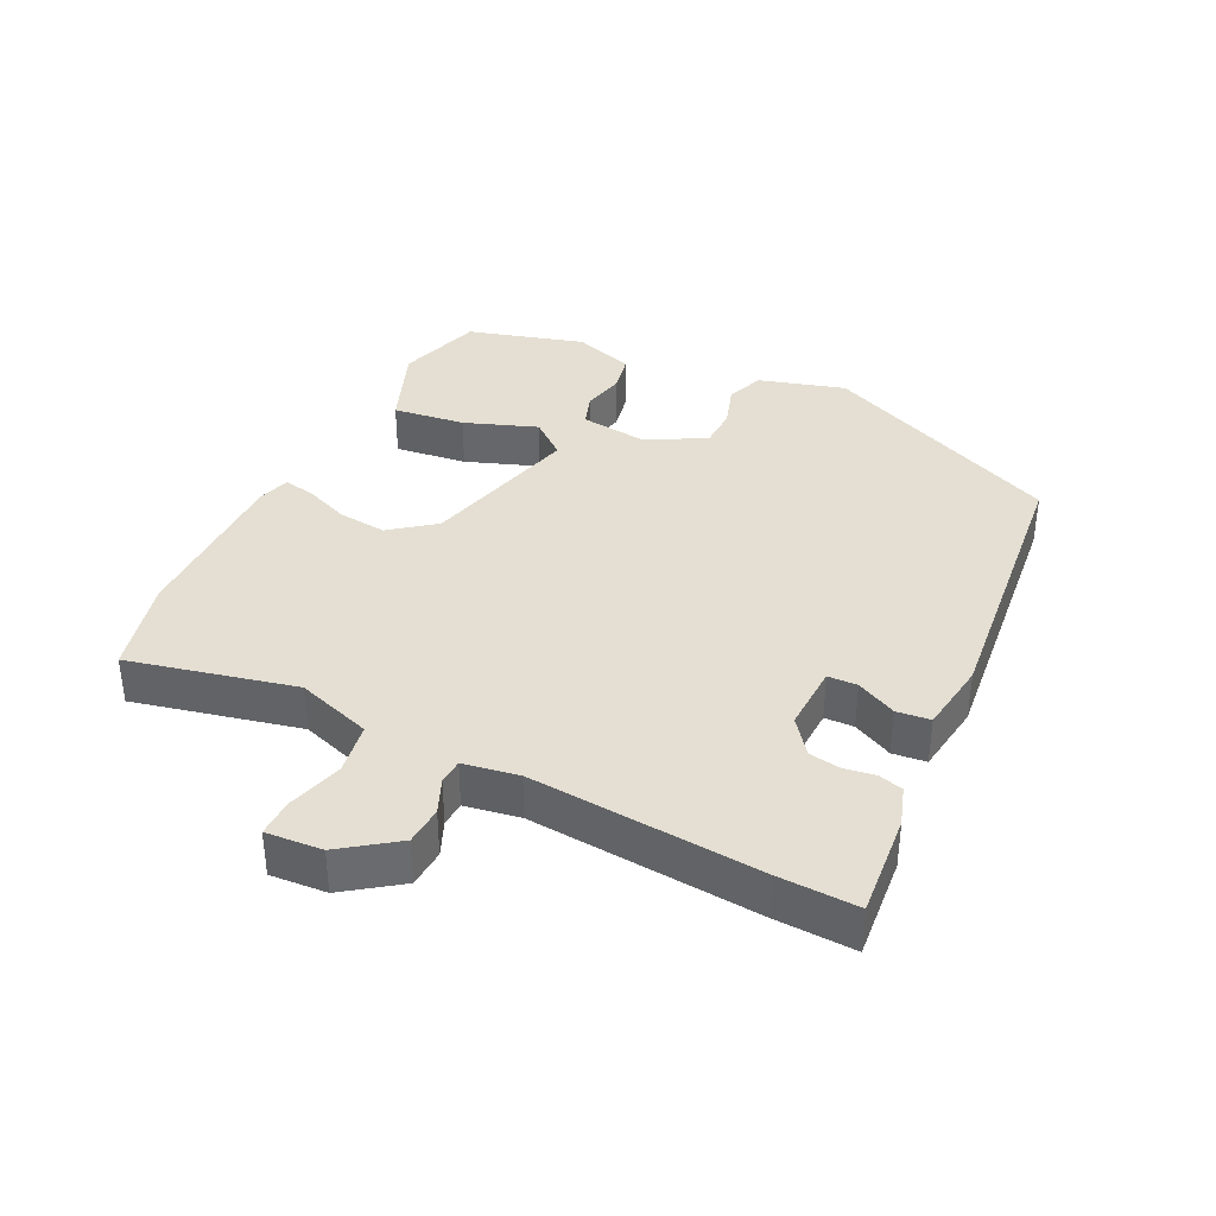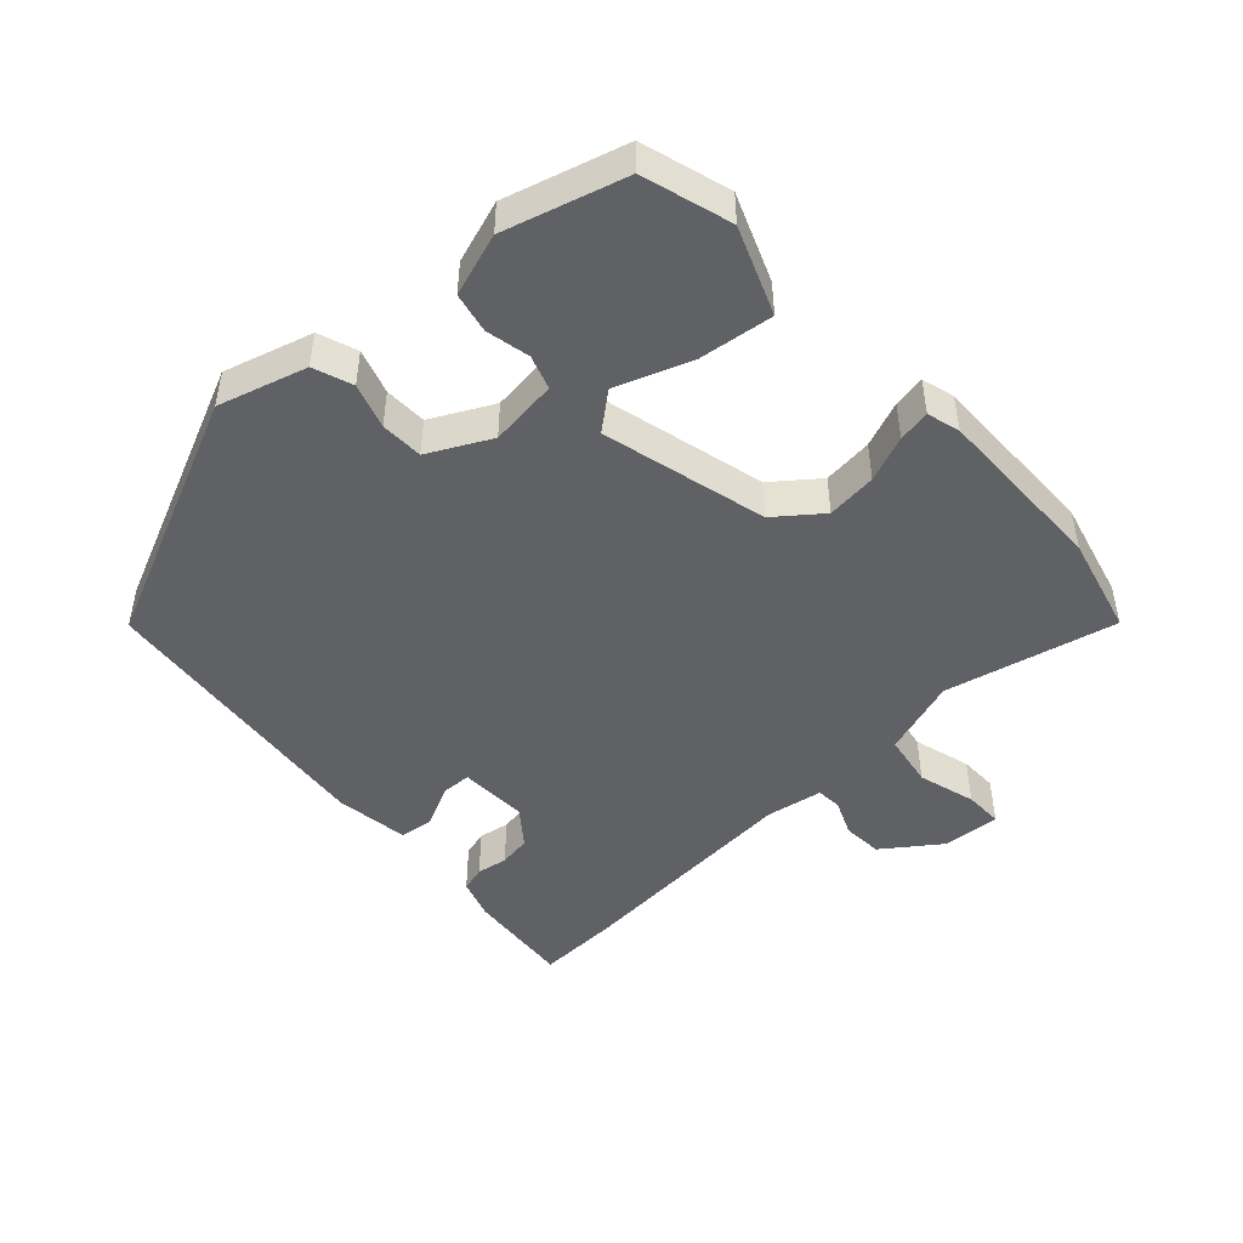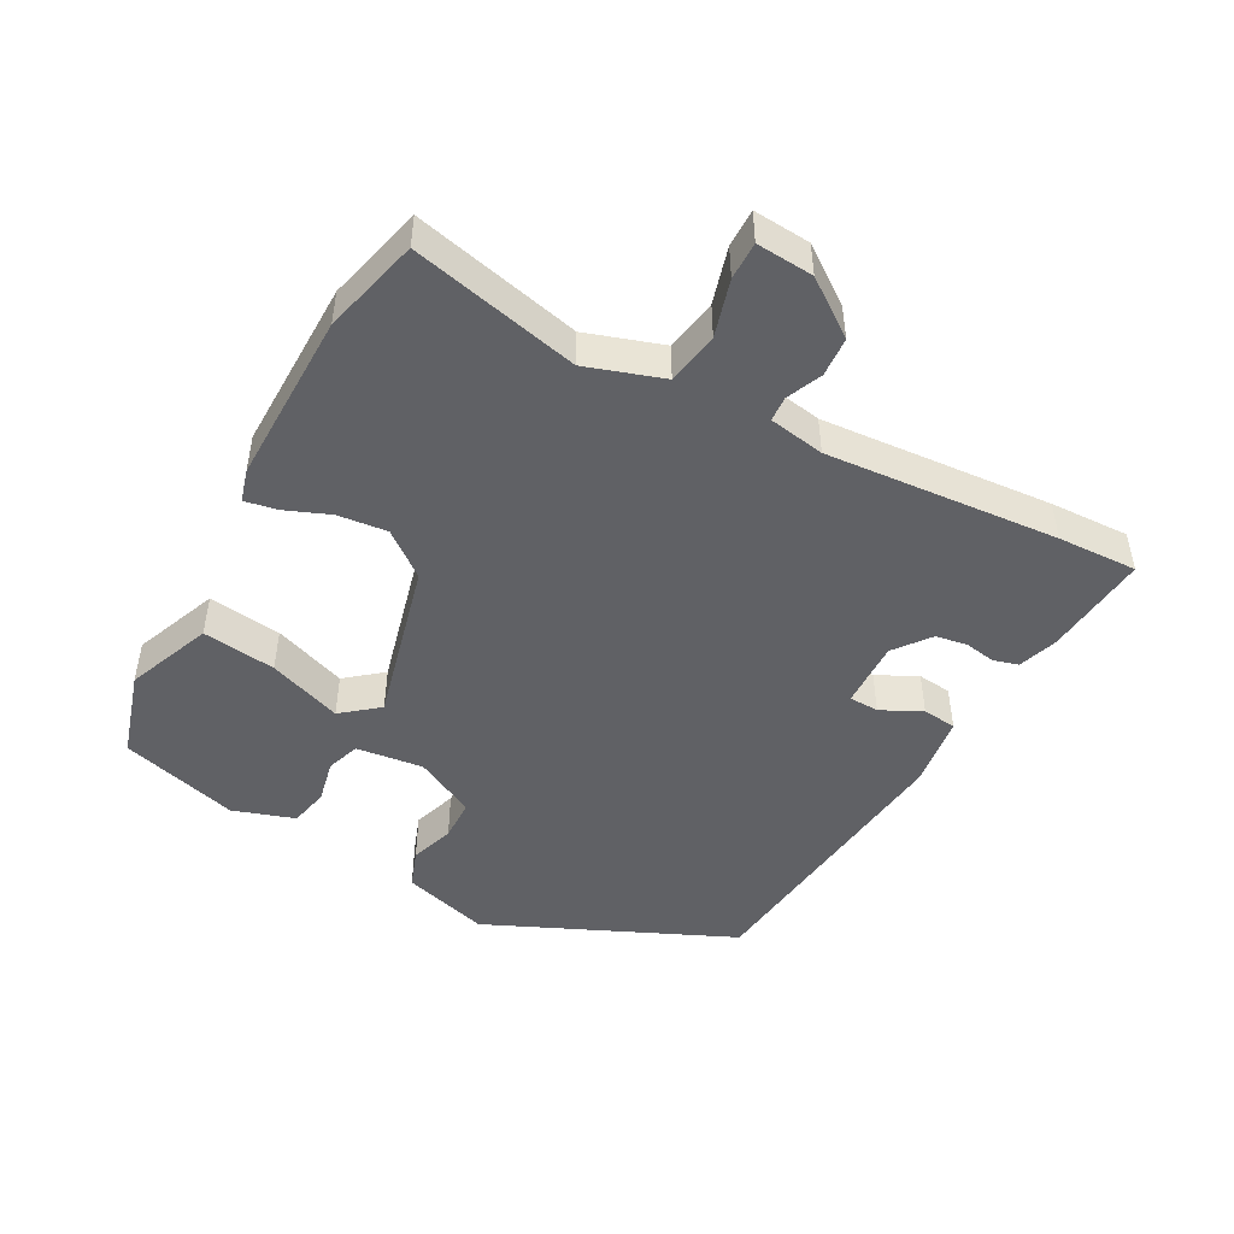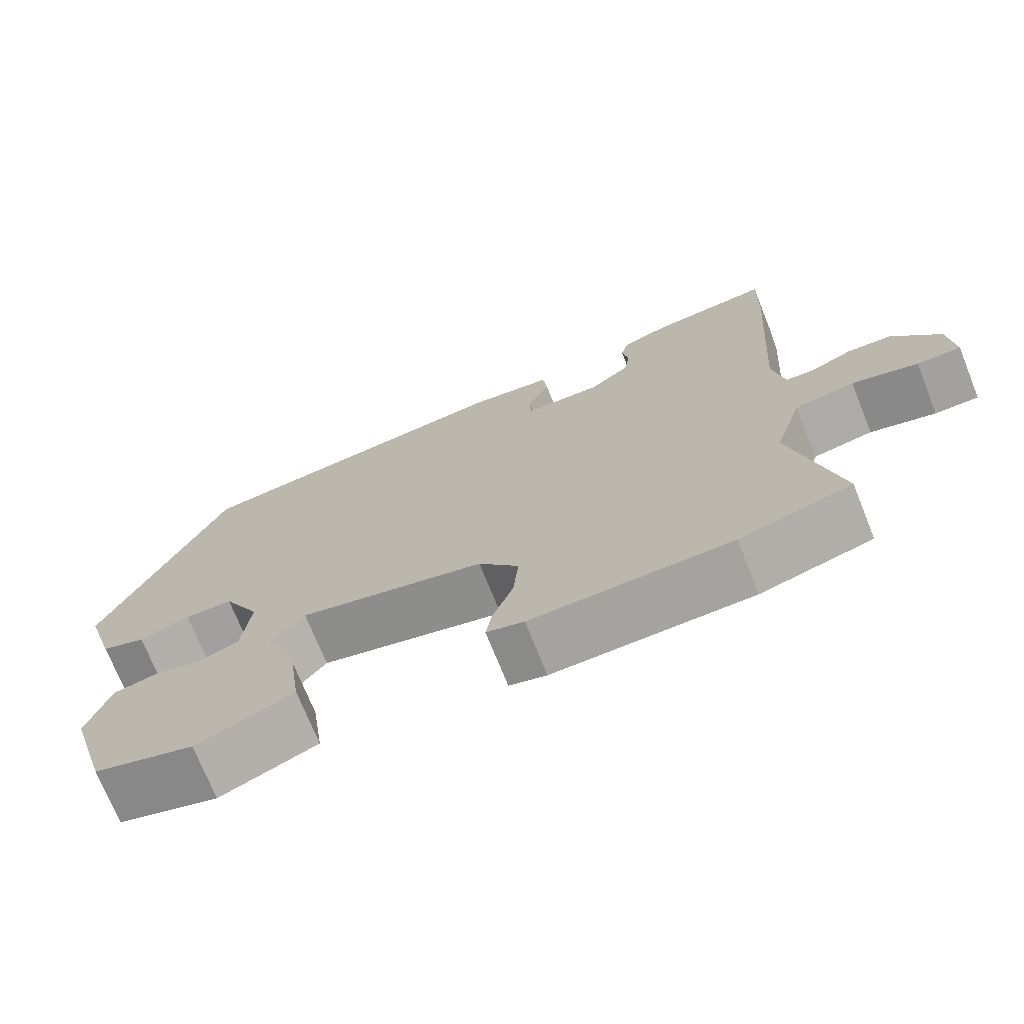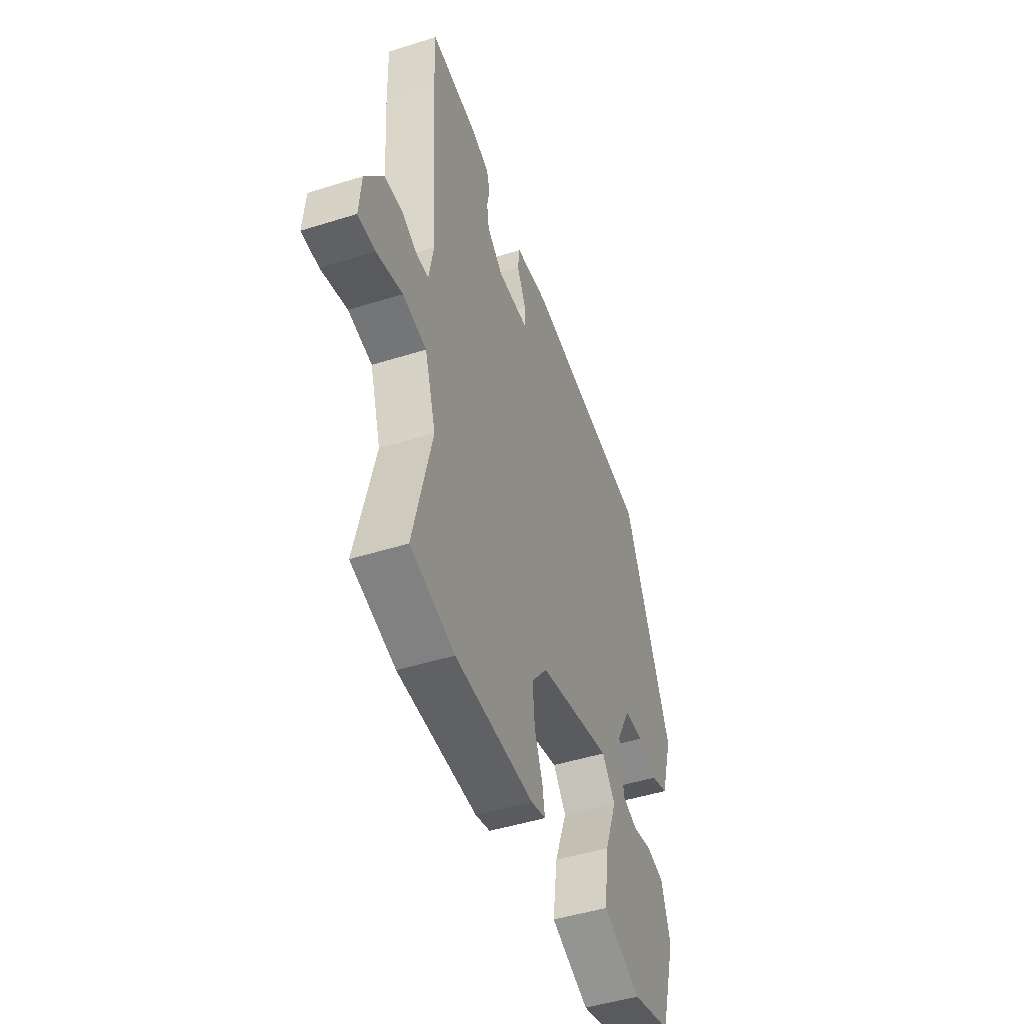
<metadata>
{"format":"obj","ext":"obj","renderer":"f3d","projection":"perspective","resolution":1024,"background":"white","views":[{"elev":37.1,"azim":-63.2,"up":"+Y"},{"elev":-47.3,"azim":133.3,"up":"+Y"},{"elev":-47.7,"azim":-117.9,"up":"+Y"},{"elev":-72.3,"azim":-158.1,"up":"+Z"},{"elev":-47.2,"azim":-70.4,"up":"+Z"}]}
</metadata>
<code>
v -0.498 0.07 0.426
v -0.501 0.07 0.544
v -0.346 0.07 0.528
v -0.288 0.07 0.508
v -0.278 0.07 0.471
v -0.286 0.07 0.426
v -0.279 0.07 0.379
v -0.227 0.07 0.338
v -0.127 0.07 0.34
v -0.125 0.07 0.384
v -0.154 0.07 0.444
v -0.148 0.07 0.494
v -0.04 0.07 0.508
v 0.382 0.07 0.457
v 0.539 0.07 0.095
v 0.5 0.07 -0.033
v 0.443 0.07 -0.053
v 0.378 0.07 -0.031
v 0.316 0.07 -0.032
v 0.269 0.07 -0.121
v 0.28 0.07 -0.22
v 0.329 0.07 -0.237
v 0.393 0.07 -0.224
v 0.451 0.07 -0.237
v 0.48 0.07 -0.328
v 0.428 0.07 -0.502
v 0.299 0.07 -0.539
v 0.174 0.07 -0.488
v 0.189 0.07 -0.38
v 0.23 0.07 -0.272
v 0.187 0.07 -0.218
v -0.053 0.07 -0.276
v -0.105 0.07 -0.341
v -0.098 0.07 -0.414
v -0.072 0.07 -0.481
v -0.064 0.07 -0.528
v -0.112 0.07 -0.541
v -0.368 0.07 -0.535
v -0.511 0.07 -0.497
v -0.451 0.07 -0.25
v -0.487 0.07 -0.137
v -0.564 0.07 -0.123
v -0.648 0.07 -0.146
v -0.704 0.07 -0.146
v -0.697 0.07 -0.062
v -0.637 0.07 0.019
v -0.579 0.07 0.022
v -0.527 0.07 -0.001
v -0.49 0.07 0.001
v -0.475 0.07 0.083
v -0.498 0 0.426
v -0.501 0 0.544
v -0.346 0 0.528
v -0.288 0 0.508
v -0.278 0 0.471
v -0.286 0 0.426
v -0.279 0 0.379
v -0.227 0 0.338
v -0.127 0 0.34
v -0.125 0 0.384
v -0.154 0 0.444
v -0.148 0 0.494
v -0.04 0 0.508
v 0.382 0 0.457
v 0.539 0 0.095
v 0.5 0 -0.033
v 0.443 0 -0.053
v 0.378 0 -0.031
v 0.316 0 -0.032
v 0.269 0 -0.121
v 0.28 0 -0.22
v 0.329 0 -0.237
v 0.393 0 -0.224
v 0.451 0 -0.237
v 0.48 0 -0.328
v 0.428 0 -0.502
v 0.299 0 -0.539
v 0.174 0 -0.488
v 0.189 0 -0.38
v 0.23 0 -0.272
v 0.187 0 -0.218
v -0.053 0 -0.276
v -0.105 0 -0.341
v -0.098 0 -0.414
v -0.072 0 -0.481
v -0.064 0 -0.528
v -0.112 0 -0.541
v -0.368 0 -0.535
v -0.511 0 -0.497
v -0.451 0 -0.25
v -0.487 0 -0.137
v -0.564 0 -0.123
v -0.648 0 -0.146
v -0.704 0 -0.146
v -0.697 0 -0.062
v -0.637 0 0.019
v -0.579 0 0.022
v -0.527 0 -0.001
v -0.49 0 0.001
v -0.475 0 0.083
f 45 46 47 48
f 45 48 49
f 42 43 44 45
f 41 42 45 49
f 40 41 49 50
f 38 39 40
f 34 35 36 37
f 33 34 37 38
f 32 33 38 40
f 27 28 29 30
f 25 26 27 30
f 25 30 31
f 22 23 24 25
f 21 22 25 31
f 20 21 31
f 19 20 31 32
f 15 16 17 18
f 15 18 19
f 14 15 19
f 10 11 12 13
f 9 10 13 14
f 3 4 5 6
f 3 6 7
f 2 3 7
f 1 2 7 8
f 40 50 1 8
f 32 40 8 9
f 9 14 19 32
f 98 97 96 95
f 99 98 95
f 95 94 93 92
f 99 95 92 91
f 100 99 91 90
f 90 89 88
f 87 86 85 84
f 88 87 84 83
f 90 88 83 82
f 80 79 78 77
f 80 77 76 75
f 81 80 75
f 75 74 73 72
f 81 75 72 71
f 81 71 70
f 82 81 70 69
f 68 67 66 65
f 69 68 65
f 69 65 64
f 63 62 61 60
f 64 63 60 59
f 56 55 54 53
f 57 56 53
f 57 53 52
f 58 57 52 51
f 58 51 100 90
f 59 58 90 82
f 82 69 64 59
f 1 51 52 2
f 2 52 53 3
f 3 53 54 4
f 4 54 55 5
f 5 55 56 6
f 6 56 57 7
f 7 57 58 8
f 8 58 59 9
f 9 59 60 10
f 10 60 61 11
f 11 61 62 12
f 12 62 63 13
f 13 63 64 14
f 14 64 65 15
f 15 65 66 16
f 16 66 67 17
f 17 67 68 18
f 18 68 69 19
f 19 69 70 20
f 20 70 71 21
f 21 71 72 22
f 22 72 73 23
f 23 73 74 24
f 24 74 75 25
f 25 75 76 26
f 26 76 77 27
f 27 77 78 28
f 28 78 79 29
f 29 79 80 30
f 30 80 81 31
f 31 81 82 32
f 32 82 83 33
f 33 83 84 34
f 34 84 85 35
f 35 85 86 36
f 36 86 87 37
f 37 87 88 38
f 38 88 89 39
f 39 89 90 40
f 40 90 91 41
f 41 91 92 42
f 42 92 93 43
f 43 93 94 44
f 44 94 95 45
f 45 95 96 46
f 46 96 97 47
f 47 97 98 48
f 48 98 99 49
f 49 99 100 50
f 50 100 51 1

</code>
